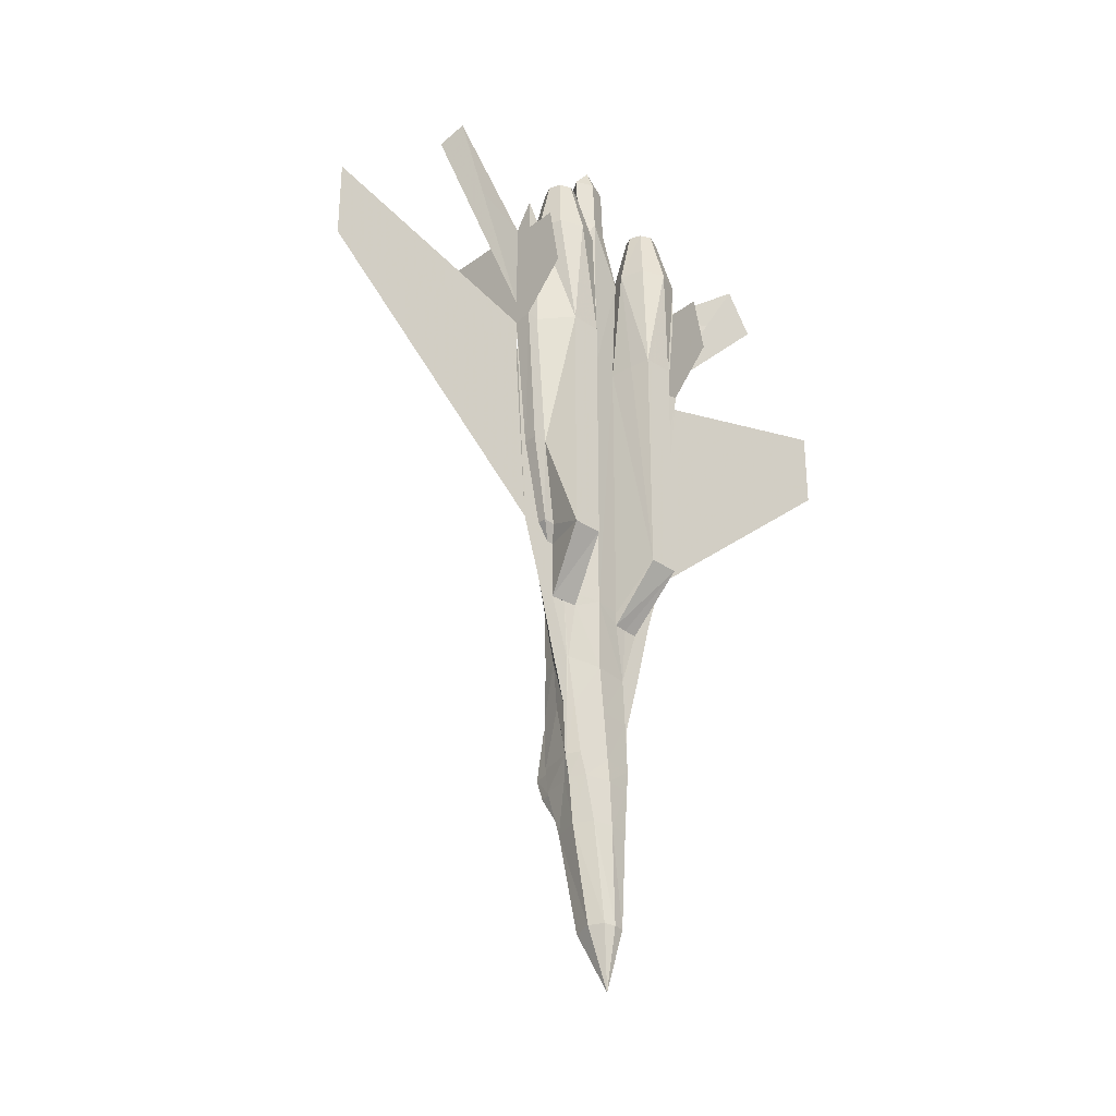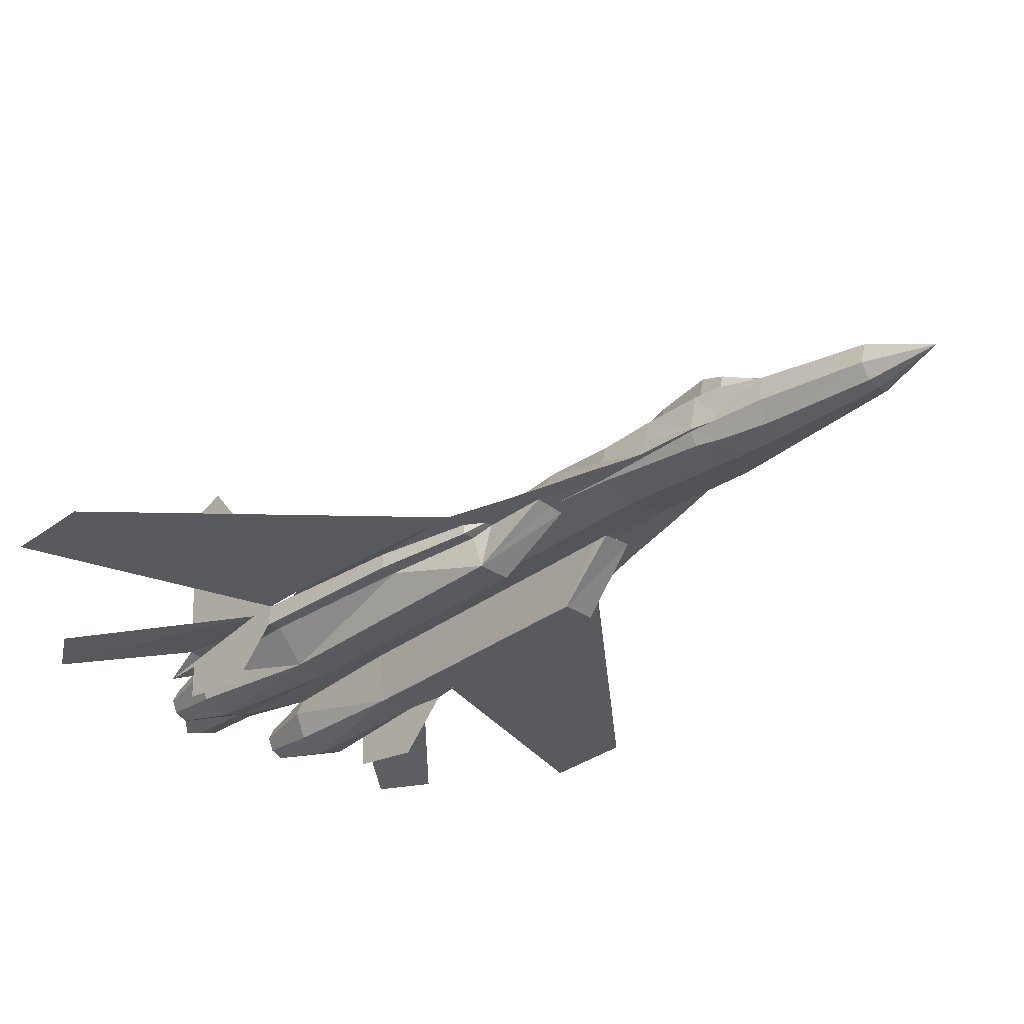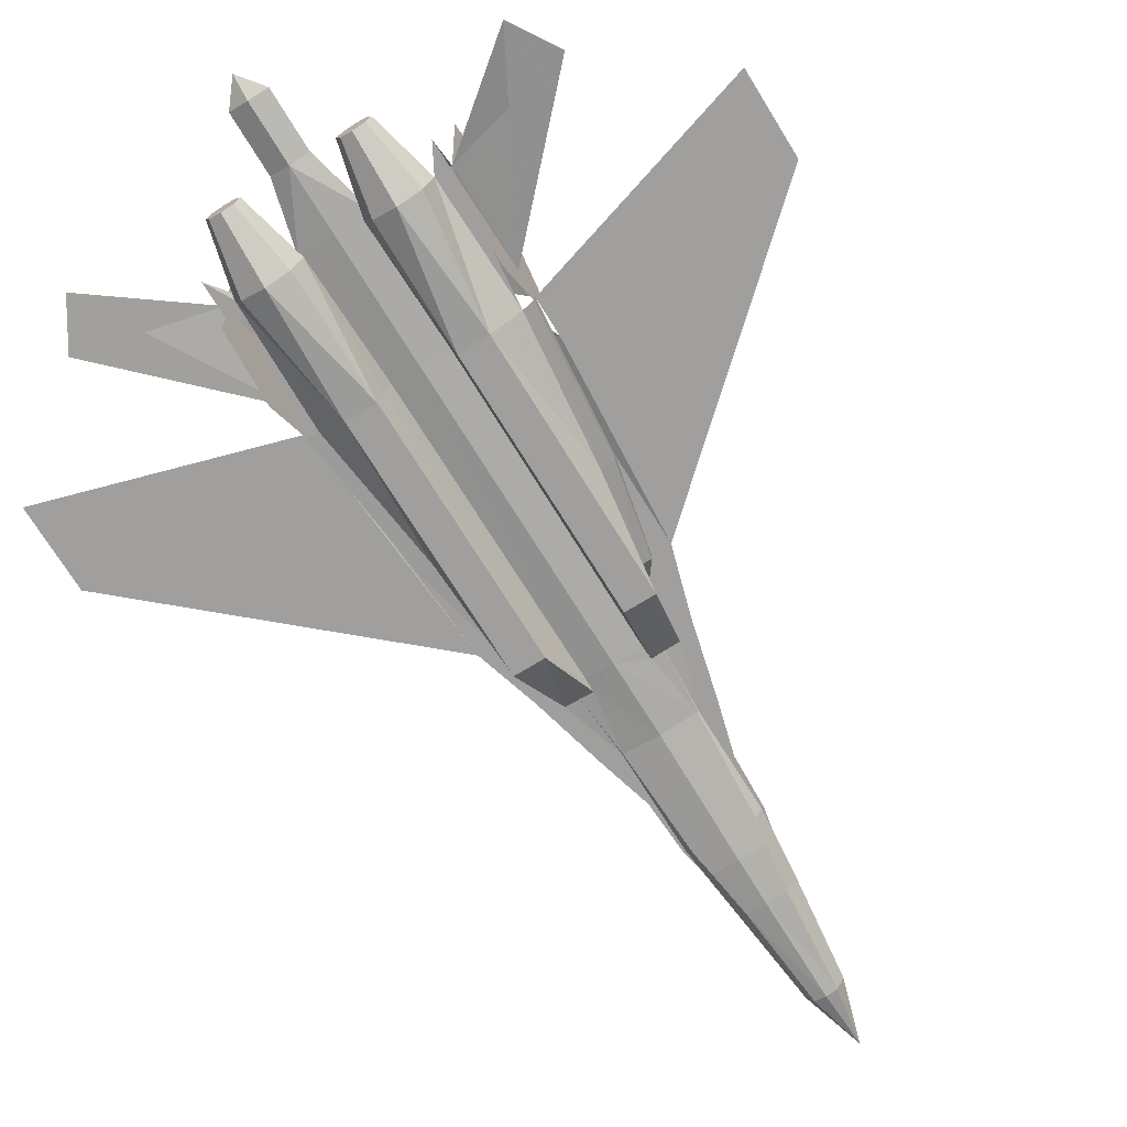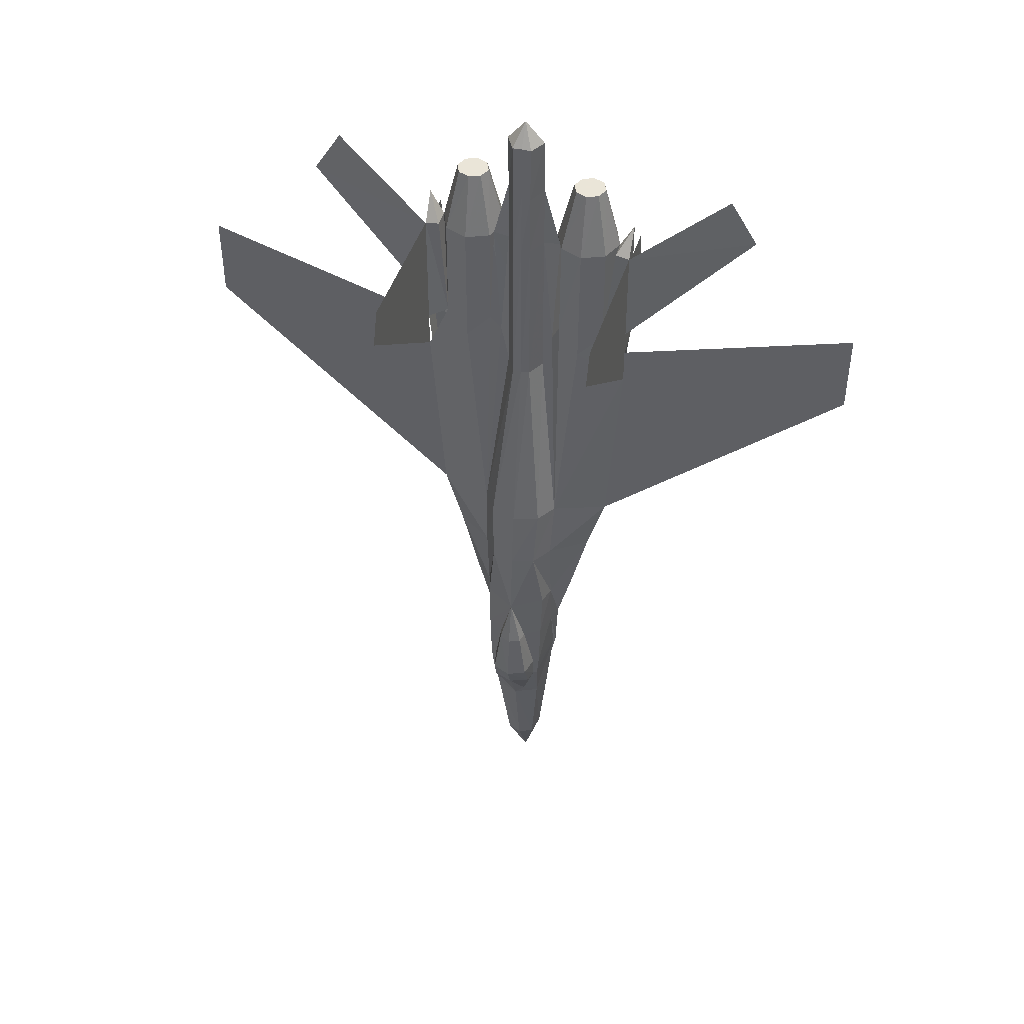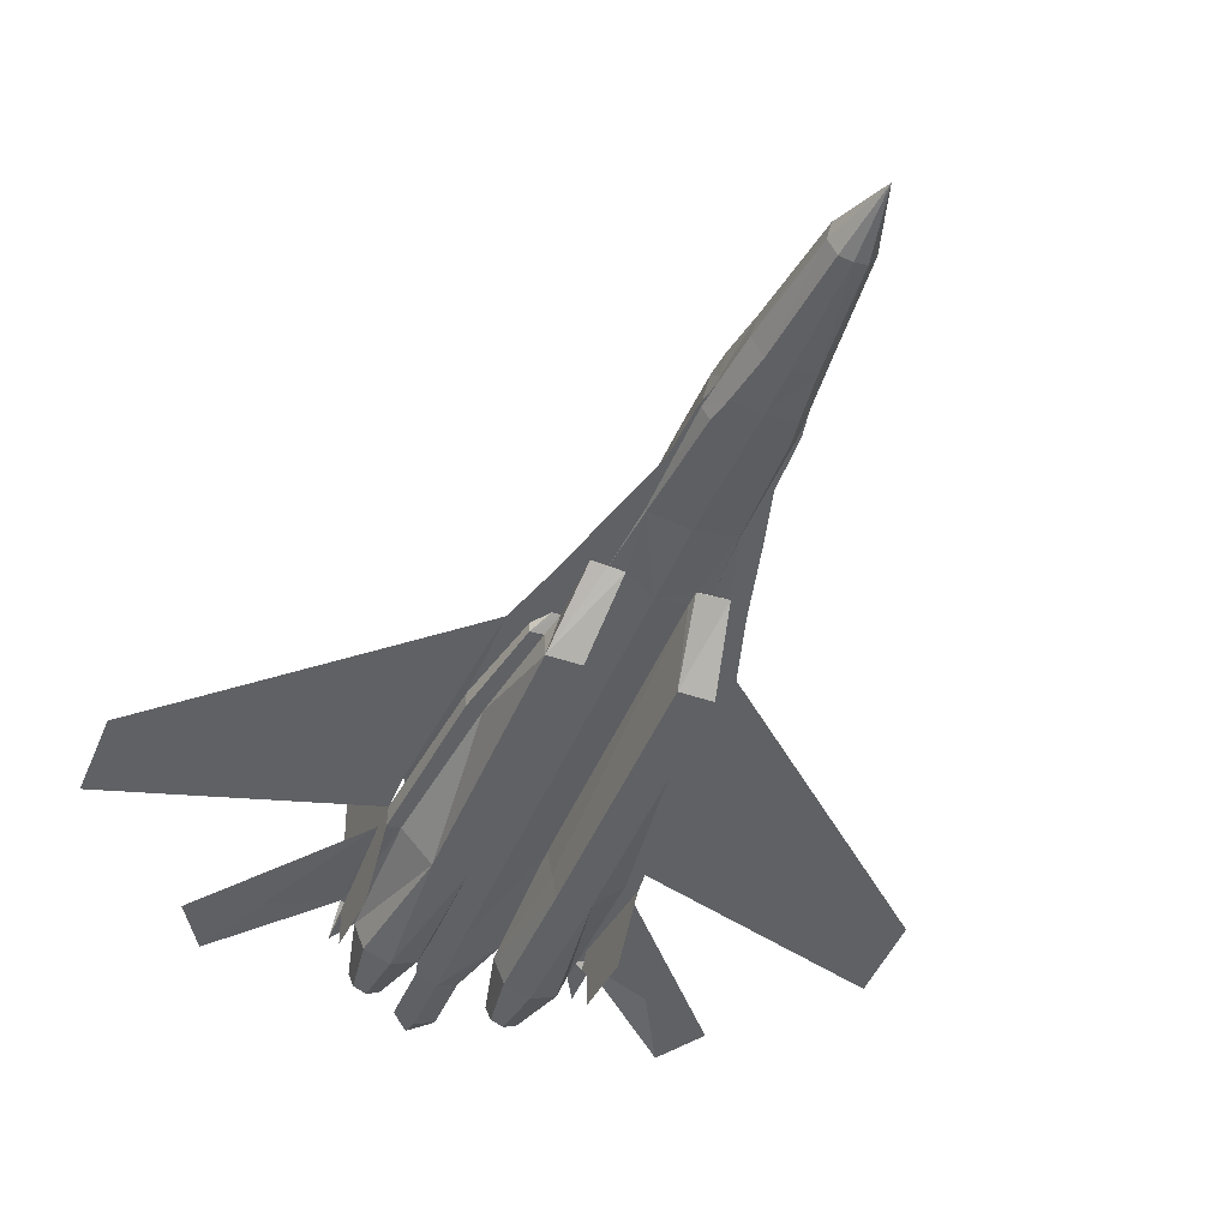
<metadata>
{"format":"obj","ext":"obj","renderer":"f3d","projection":"perspective","resolution":1024,"background":"white","views":[{"elev":-32.8,"azim":-42.9,"up":"+Z"},{"elev":-31.7,"azim":136.7,"up":"+Y"},{"elev":-71.3,"azim":31.6,"up":"+Y"},{"elev":45.5,"azim":-163.8,"up":"+Z"},{"elev":-45.7,"azim":158.4,"up":"+Y"}]}
</metadata>
<code>
v 0.3412 0.09783 0.08245
v 0.3322 0.111 0.1797
v 0.3552 0.1223 0.1811
v 0.3552 0.1042 0.08381
v 0.3371 0.07929 0.08381
v 0.3258 0.08607 0.1811
v 0.3444 0.06571 0.08381
v 0.3358 0.06888 0.1811
v 0.3552 0.06345 0.08381
v 0.3552 0.06571 0.1811
v 0.3552 0.07476 0.025
v 0.3661 0.06571 0.08381
v 0.3733 0.07929 0.08381
v 0.3693 0.09783 0.08245
v 0.3747 0.06888 0.1811
v 0.3846 0.08607 0.1811
v 0.3783 0.111 0.1797
v 0.3552 0.1404 0.3507
v 0.3439 0.1449 0.301
v 0.3417 0.1336 0.301
v 0.3688 0.1336 0.301
v 0.3665 0.1449 0.301
v 0.3552 0.1494 0.301
v 0.3652 0.12 0.1892
v 0.3747 0.1372 0.2263
v 0.3779 0.1245 0.2263
v 0.3552 0.1449 0.2263
v 0.3733 0.1462 0.2489
v 0.3779 0.1268 0.2489
v 0.3552 0.1539 0.2489
v 0.3358 0.1372 0.2263
v 0.3371 0.1462 0.2489
v 0.3326 0.1245 0.2263
v 0.3326 0.1268 0.2489
v 0.3453 0.12 0.1892
v 0.3227 0.07974 0.301
v 0.3552 0.07476 0.301
v 0.3552 0.07929 0.3507
v 0.32 0.08471 0.3507
v 0.3552 0.1381 0.4231
v 0.3326 0.1313 0.4231
v 0.3299 0.1241 0.4842
v 0.3552 0.1313 0.4842
v 0.319 0.111 0.4231
v 0.3168 0.1042 0.4842
v 0.324 0.1205 0.3507
v 0.319 0.1042 0.3507
v 0.3213 0.08607 0.2263
v 0.3168 0.08607 0.2489
v 0.319 0.08833 0.2489
v 0.319 0.08607 0.2489
v 0.319 0.08607 0.301
v 0.3145 0.08607 0.301
v 0.319 0.09964 0.301
v 0.319 0.08607 0.3507
v 0.301 0.08607 0.3507
v 0.2829 0.08607 0.4231
v 0.2648 0.08607 0.4842
v 0.2512 0.08607 0.6742
v 0.2512 0.08607 0.7104
v 0.2512 0.06798 0.7126
v 0.2512 0.06798 0.8149
v 0.2512 0.06798 0.8239
v 0.2512 0.06798 0.8574
v 0.2512 0.08607 0.8302
v 0.2512 0.08607 0.7352
v 0.2648 0.06798 0.8144
v 0.2625 0.06798 0.7104
v 0.2648 0.08607 0.5701
v 0.2829 0.08607 0.4842
v 0.2648 0.0725 0.5701
v 0.2829 0.07702 0.4842
v 0.2942 0.08607 0.4683
v 0.315 0.08517 0.4095
v 0.301 0.08607 0.4095
v 0.3281 0.08381 0.4095
v 0.2783 0.0725 0.5701
v 0.2942 0.07748 0.4837
v 0.301 0.08607 0.4683
v 0.3552 0.07929 0.7108
v 0.3281 0.08336 0.7104
v 0.3285 0.08336 0.4231
v 0.3552 0.07929 0.4231
v 0.4593 0.06798 0.7126
v 0.4593 0.025 0.7556
v 0.4593 0.03631 0.8235
v 0.4593 0.06798 0.8239
v 0.4593 0.06798 0.8149
v 0.319 0.04083 0.7126
v 0.2896 0.04083 0.7126
v 0.2896 0.04083 0.4683
v 0.319 0.04083 0.4683
v 0.301 0.08607 0.4231
v 0.4593 0.2376 0.837
v 0.4593 0.2489 0.8054
v 0.4593 0.08607 0.6742
v 0.4593 0.08607 0.7104
v 0.4593 0.08607 0.7352
v 0.4593 0.08607 0.8302
v 0.3892 0.08381 0.8325
v 0.3914 0.09059 0.7285
v 0.3824 0.08336 0.7104
v 0.3552 0.09059 0.975
v 0.3552 0.08155 0.9528
v 0.3733 0.08833 0.9524
v 0.3643 0.1042 0.9519
v 0.3552 0.1042 0.9524
v 0.3552 0.07929 0.8958
v 0.3733 0.08607 0.8958
v 0.3638 0.1042 0.8949
v 0.2648 0.06798 0.8325
v 0.2738 0.04536 0.8325
v 0.2964 0.03631 0.8325
v 0.3186 0.04536 0.8325
v 0.2738 0.09014 0.8325
v 0.2738 0.09059 0.7285
v 0.319 0.09059 0.7285
v 0.2969 0.1001 0.7085
v 0.2964 0.09964 0.8325
v 0.3186 0.09014 0.8325
v 0.2648 0.08607 0.8325
v 0.3466 0.1033 0.6746
v 0.3552 0.1042 0.6742
v 0.3371 0.08607 0.6742
v 0.3281 0.06798 0.8325
v 0.3236 0.06074 0.7113
v 0.3552 0.07929 0.8325
v 0.3213 0.08381 0.8325
v 0.3371 0.08607 0.8325
v 0.3466 0.1037 0.8325
v 0.3552 0.1042 0.8325
v 0.3371 0.08607 0.8958
v 0.3466 0.1042 0.8949
v 0.3552 0.1042 0.8958
v 0.3462 0.1042 0.9519
v 0.3371 0.08833 0.9524
v 0.2512 0.2376 0.837
v 0.2512 0.2489 0.8054
v 0.2512 0.025 0.7556
v 0.2512 0.03631 0.8235
v 0.3254 0.07476 0.2489
v 0.3552 0.07024 0.2489
v 0.3295 0.07205 0.2259
v 0.3552 0.06798 0.2263
v 0.3254 0.1232 0.301
v 0.3267 0.1232 0.2489
v 0.3236 0.09467 0.2263
v 0.329 0.1227 0.2263
v 0.3869 0.09467 0.2263
v 0.3892 0.08607 0.2263
v 0.3815 0.1227 0.2263
v 0.3837 0.1232 0.2489
v 0.3914 0.08833 0.2489
v 0.3851 0.1232 0.301
v 0.3914 0.09964 0.301
v 0.3865 0.1205 0.3507
v 0.3914 0.1042 0.3507
v 0.381 0.07205 0.2259
v 0.3914 0.08607 0.2489
v 0.3851 0.07476 0.2489
v 0.3914 0.08607 0.301
v 0.3878 0.07974 0.301
v 0.3914 0.08607 0.3507
v 0.3905 0.08471 0.3507
v 0.3806 0.1241 0.4842
v 0.3779 0.1313 0.4231
v 0.3937 0.1042 0.4842
v 0.3914 0.111 0.4231
v 0.3937 0.08607 0.2489
v 0.396 0.08607 0.301
v 0.4095 0.08607 0.3507
v 0.4276 0.08607 0.4231
v 0.4457 0.08607 0.4842
v 0.4593 0.06798 0.8574
v 0.448 0.06798 0.7104
v 0.4457 0.06798 0.8144
v 0.4457 0.08607 0.5701
v 0.4276 0.08607 0.4842
v 0.4457 0.0725 0.5701
v 0.4276 0.07702 0.4842
v 0.4163 0.08607 0.4683
v 0.3955 0.08517 0.4095
v 0.4095 0.08607 0.4095
v 0.3824 0.08381 0.4095
v 0.4321 0.0725 0.5701
v 0.4095 0.08607 0.4683
v 0.4163 0.07748 0.4837
v 0.3819 0.08336 0.4231
v 0.3914 0.04083 0.4683
v 0.4208 0.04083 0.4683
v 0.4208 0.04083 0.7126
v 0.3914 0.04083 0.7126
v 0.4095 0.08607 0.4231
v 0.3733 0.08607 0.8325
v 0.3638 0.1037 0.8325
v 0.3919 0.09014 0.8325
v 0.3733 0.08607 0.6742
v 0.4457 0.06798 0.8325
v 0.4367 0.04536 0.8325
v 0.414 0.03631 0.8325
v 0.3919 0.04536 0.8325
v 0.4367 0.09059 0.7285
v 0.4367 0.09014 0.8325
v 0.414 0.09964 0.8325
v 0.4136 0.1001 0.7085
v 0.4457 0.08607 0.8325
v 0.3638 0.1033 0.6746
v 0.3824 0.06798 0.8325
v 0.3869 0.06074 0.7113
v 0.1585 0.06798 0.9049
v 0.1313 0.06798 0.8619
v 0.025 0.08607 0.6968
v 0.025 0.08607 0.7782
v 0.6855 0.08607 0.6968
v 0.552 0.06798 0.9049
v 0.5792 0.06798 0.8619
v 0.6855 0.08607 0.7782
v 0.2806 0.06979 0.8958
v 0.2851 0.08064 0.8958
v 0.2851 0.05848 0.8958
v 0.2964 0.05395 0.8958
v 0.3073 0.05848 0.8958
v 0.3123 0.06979 0.8958
v 0.3073 0.08064 0.8958
v 0.2964 0.08517 0.8958
v 0.4032 0.08064 0.8958
v 0.414 0.08517 0.8958
v 0.4254 0.08064 0.8958
v 0.4299 0.06979 0.8958
v 0.4254 0.05848 0.8958
v 0.414 0.05395 0.8958
v 0.4032 0.05848 0.8958
v 0.3982 0.06979 0.8958
f 1 2 3
f 5 6 2
f 7 8 6
f 9 10 8
f 11 1 4
f 11 5 1
f 11 7 5
f 11 9 7
f 12 9 11
f 13 12 11
f 14 13 11
f 4 14 11
f 12 15 10
f 13 16 15
f 14 17 16
f 4 3 17
f 18 19 20
f 21 22 18
f 18 22 23
f 24 25 26
f 27 25 24
f 27 24 3
f 28 22 21
f 30 23 22
f 25 28 29
f 27 30 28
f 31 32 30
f 33 34 32
f 32 19 23
f 34 20 19
f 3 35 27
f 35 31 27
f 33 31 35
f 23 19 18
f 36 37 38
f 40 41 42
f 41 44 45
f 41 46 47
f 44 41 47
f 18 41 40
f 41 18 46
f 48 49 50
f 48 51 49
f 49 51 52
f 50 49 54
f 53 54 49
f 55 56 53
f 54 53 47
f 47 53 57
f 57 44 47
f 44 57 58
f 58 45 44
f 45 58 59
f 60 61 62
f 69 61 60
f 58 70 69
f 69 71 61
f 70 72 71
f 72 70 73
f 55 39 74
f 55 74 75
f 76 74 39
f 68 61 71
f 78 72 73
f 77 71 72
f 80 81 82
f 89 90 91
f 91 93 75
f 91 79 93
f 91 78 79
f 77 78 91
f 90 77 91
f 68 77 90
f 103 104 105
f 105 106 103
f 103 106 107
f 105 104 108
f 106 105 109
f 68 90 111
f 90 112 111
f 90 89 113
f 113 112 90
f 89 114 113
f 111 115 116
f 117 118 119
f 119 118 116
f 116 118 59
f 64 121 65
f 111 121 64
f 111 116 121
f 116 65 121
f 116 60 66
f 43 42 122
f 42 45 124
f 59 118 45
f 118 117 45
f 125 114 89
f 89 126 125
f 125 126 81
f 81 80 127
f 128 125 81
f 122 124 129
f 130 131 123
f 45 81 124
f 117 81 45
f 129 124 81
f 128 127 108
f 128 108 132
f 128 132 129
f 131 130 133
f 130 129 132
f 134 133 135
f 133 132 136
f 132 108 104
f 107 135 103
f 103 135 136
f 136 104 103
f 52 36 39
f 141 142 37
f 51 141 36
f 143 144 142
f 48 143 141
f 8 10 144
f 6 8 143
f 20 145 46
f 145 54 47
f 146 50 54
f 34 146 145
f 147 48 50
f 148 147 50
f 33 148 146
f 147 148 2
f 6 48 147
f 17 149 150
f 17 151 149
f 29 152 151
f 152 153 149
f 153 150 149
f 21 154 152
f 154 155 153
f 156 157 155
f 18 156 154
f 150 158 15
f 158 144 10
f 159 160 158
f 160 142 144
f 161 162 160
f 162 37 142
f 163 164 162
f 164 38 37
f 43 165 166
f 165 167 168
f 157 156 166
f 157 166 168
f 40 166 18
f 156 18 166
f 153 169 150
f 169 159 150
f 170 161 159
f 155 169 153
f 169 155 170
f 161 170 171
f 157 170 155
f 172 170 157
f 157 168 172
f 173 172 168
f 168 167 173
f 96 173 167
f 97 84 177
f 177 178 173
f 84 179 177
f 177 179 180
f 181 178 180
f 182 164 163
f 183 182 163
f 164 182 184
f 185 179 84
f 186 181 180
f 187 180 179
f 83 188 102
f 107 106 110
f 189 190 191
f 183 193 190
f 193 186 190
f 186 187 190
f 190 187 185
f 190 185 191
f 191 185 175
f 110 109 194
f 134 110 195
f 194 109 100
f 109 108 100
f 108 127 100
f 102 197 194
f 167 102 101
f 197 102 167
f 174 198 176
f 198 191 175
f 198 199 191
f 200 192 191
f 191 199 200
f 200 201 192
f 202 203 198
f 196 204 205
f 203 202 205
f 96 205 202
f 99 206 174
f 174 206 198
f 206 202 198
f 206 99 202
f 123 207 165
f 207 197 167
f 167 205 96
f 167 101 205
f 192 201 208
f 208 209 192
f 102 209 208
f 100 127 80
f 102 208 100
f 195 194 197
f 207 123 131
f 189 188 184
f 189 209 102
f 189 192 209
f 193 181 186
f 193 172 173
f 173 178 181
f 172 183 163
f 172 193 183
f 164 184 83
f 184 188 83
f 24 17 3
f 24 26 151
f 3 2 35
f 2 148 33
f 83 82 76
f 38 83 76
f 75 93 57
f 56 55 75
f 73 70 58
f 73 58 57
f 79 73 93
f 126 89 92
f 82 81 126
f 76 82 92
f 75 74 76
f 190 189 184
f 115 111 218
f 111 112 220
f 112 113 221
f 113 114 222
f 114 125 223
f 125 128 120
f 120 119 225
f 226 227 204
f 119 115 219
f 227 228 203
f 228 229 198
f 229 230 199
f 230 231 200
f 231 232 201
f 232 233 208
f 233 226 196
f 225 219 218
f 226 233 232
f 84 86 85
f 88 87 86
f 94 96 95
f 137 138 59
f 61 139 140
f 62 140 63
f 211 210 65
f 60 59 212
f 212 59 58
f 60 213 212
f 96 214 97
f 216 99 215
f 214 97 217
f 96 214 173
f 1 3 4
f 5 2 1
f 7 6 5
f 9 8 7
f 12 10 9
f 13 15 12
f 14 16 13
f 4 17 14
f 28 21 29
f 30 22 28
f 25 29 26
f 27 28 25
f 31 30 27
f 33 32 31
f 32 23 30
f 34 19 32
f 36 38 39
f 40 42 43
f 41 45 42
f 49 52 53
f 55 53 52
f 60 62 63
f 60 63 64
f 60 64 65
f 67 61 68
f 60 58 69
f 70 71 69
f 68 71 77
f 78 73 79
f 77 72 78
f 80 82 83
f 89 91 92
f 105 108 109
f 106 109 110
f 63 67 111
f 63 111 64
f 117 119 120
f 119 116 115
f 43 122 123
f 42 124 122
f 81 127 128
f 122 129 130
f 130 123 122
f 131 133 134
f 130 132 133
f 134 135 107
f 133 136 135
f 132 104 136
f 52 39 55
f 141 37 36
f 51 36 52
f 143 142 141
f 48 141 51
f 8 144 143
f 6 143 48
f 20 46 18
f 145 47 46
f 146 54 145
f 34 145 20
f 148 50 146
f 33 146 34
f 6 147 2
f 17 150 16
f 29 151 26
f 152 149 151
f 21 152 29
f 154 153 152
f 156 155 154
f 18 154 21
f 150 15 16
f 158 10 15
f 159 158 150
f 160 144 158
f 161 160 159
f 162 142 160
f 163 162 161
f 164 37 162
f 43 166 40
f 165 168 166
f 170 159 169
f 161 171 163
f 98 174 87
f 98 87 88
f 98 88 84
f 98 84 97
f 175 88 176
f 177 180 178
f 185 84 175
f 186 180 187
f 187 179 185
f 83 102 80
f 107 110 134
f 189 191 192
f 110 194 195
f 134 195 131
f 101 100 196
f 174 176 88
f 196 205 101
f 203 205 204
f 99 97 202
f 123 165 43
f 207 167 165
f 100 80 102
f 195 197 207
f 207 131 195
f 189 102 188
f 193 173 181
f 172 163 171
f 164 83 38
f 24 151 17
f 2 33 35
f 38 76 39
f 56 75 57
f 73 57 93
f 82 126 92
f 75 76 92
f 75 92 91
f 190 184 182
f 190 182 183
f 115 218 219
f 111 220 218
f 112 221 220
f 113 222 221
f 114 223 222
f 125 120 224
f 125 224 223
f 120 225 224
f 226 204 196
f 119 219 225
f 227 203 204
f 228 198 203
f 229 199 198
f 230 200 199
f 231 201 200
f 232 208 201
f 233 196 100
f 233 100 208
f 225 218 220
f 225 220 221
f 225 221 222
f 225 222 223
f 225 223 224
f 226 232 231
f 226 231 230
f 226 230 229
f 226 229 228
f 226 228 227
f 84 87 86
f 88 86 85
f 88 85 84
f 94 97 96
f 94 98 97
f 94 99 98
f 99 96 95
f 99 95 94
f 137 59 60
f 137 60 66
f 137 66 65
f 65 138 59
f 65 137 138
f 61 140 63
f 62 139 140
f 62 61 139
f 66 210 211
f 211 65 66
f 98 216 215
f 216 98 99

</code>
